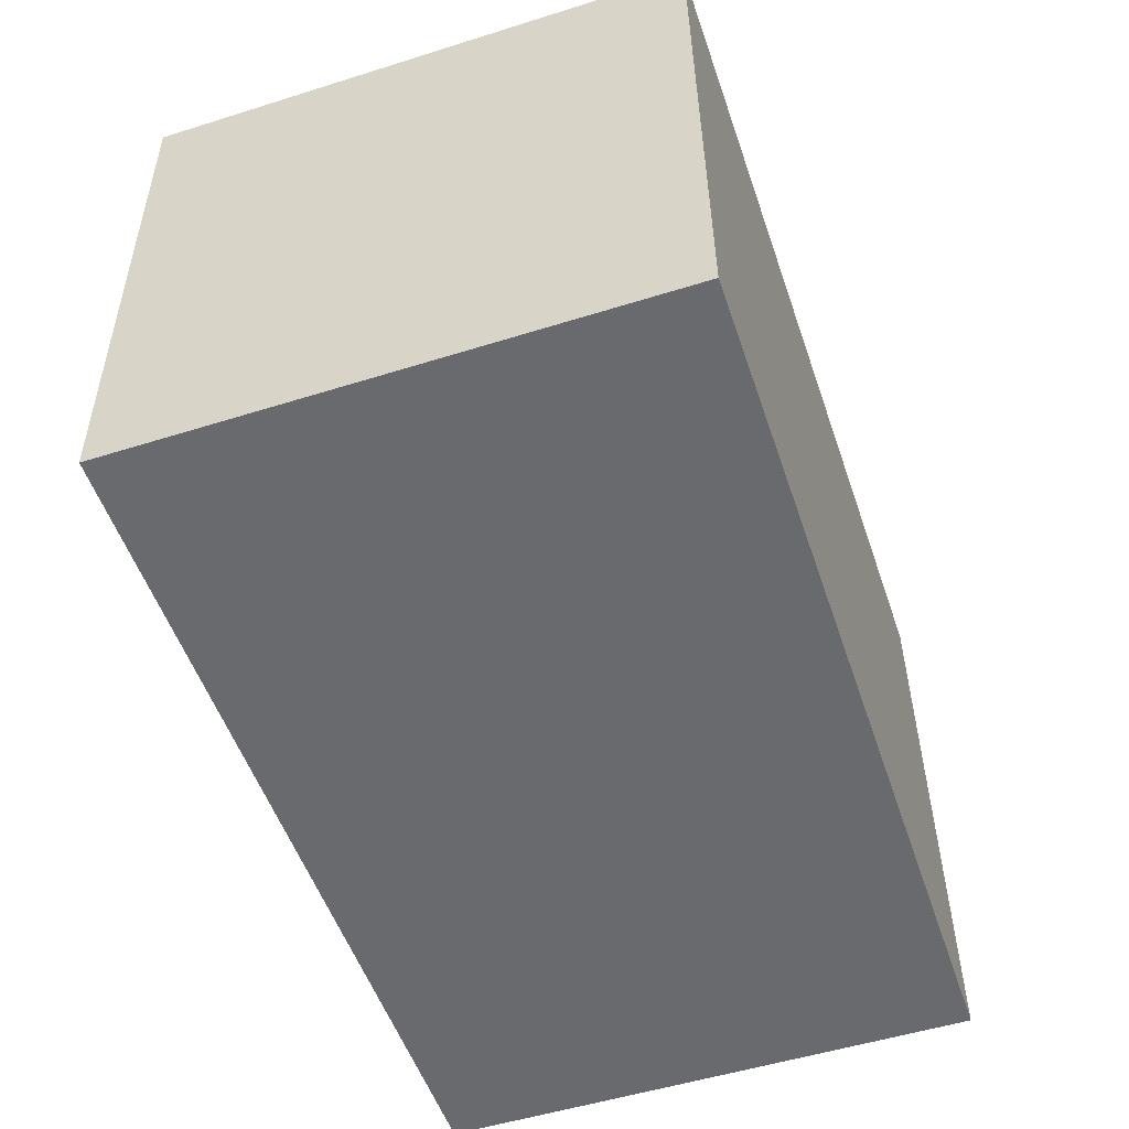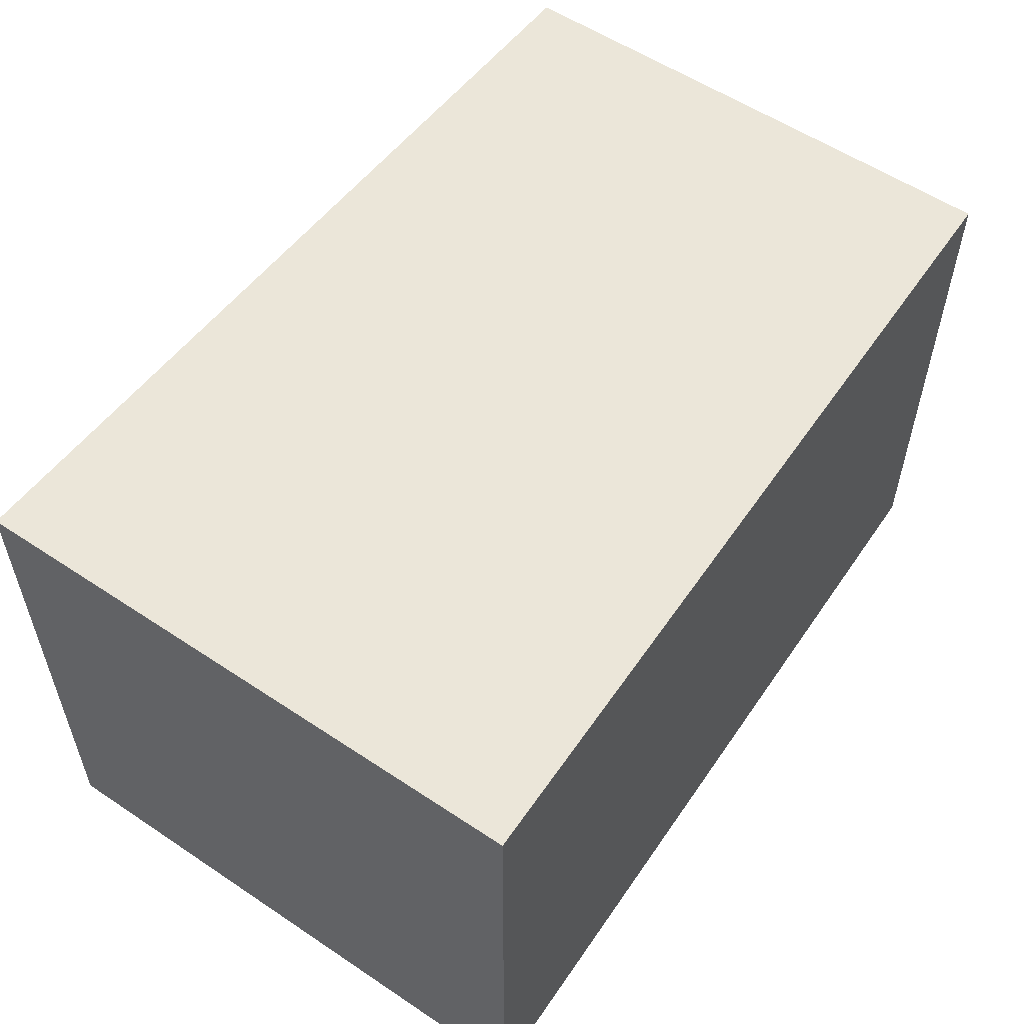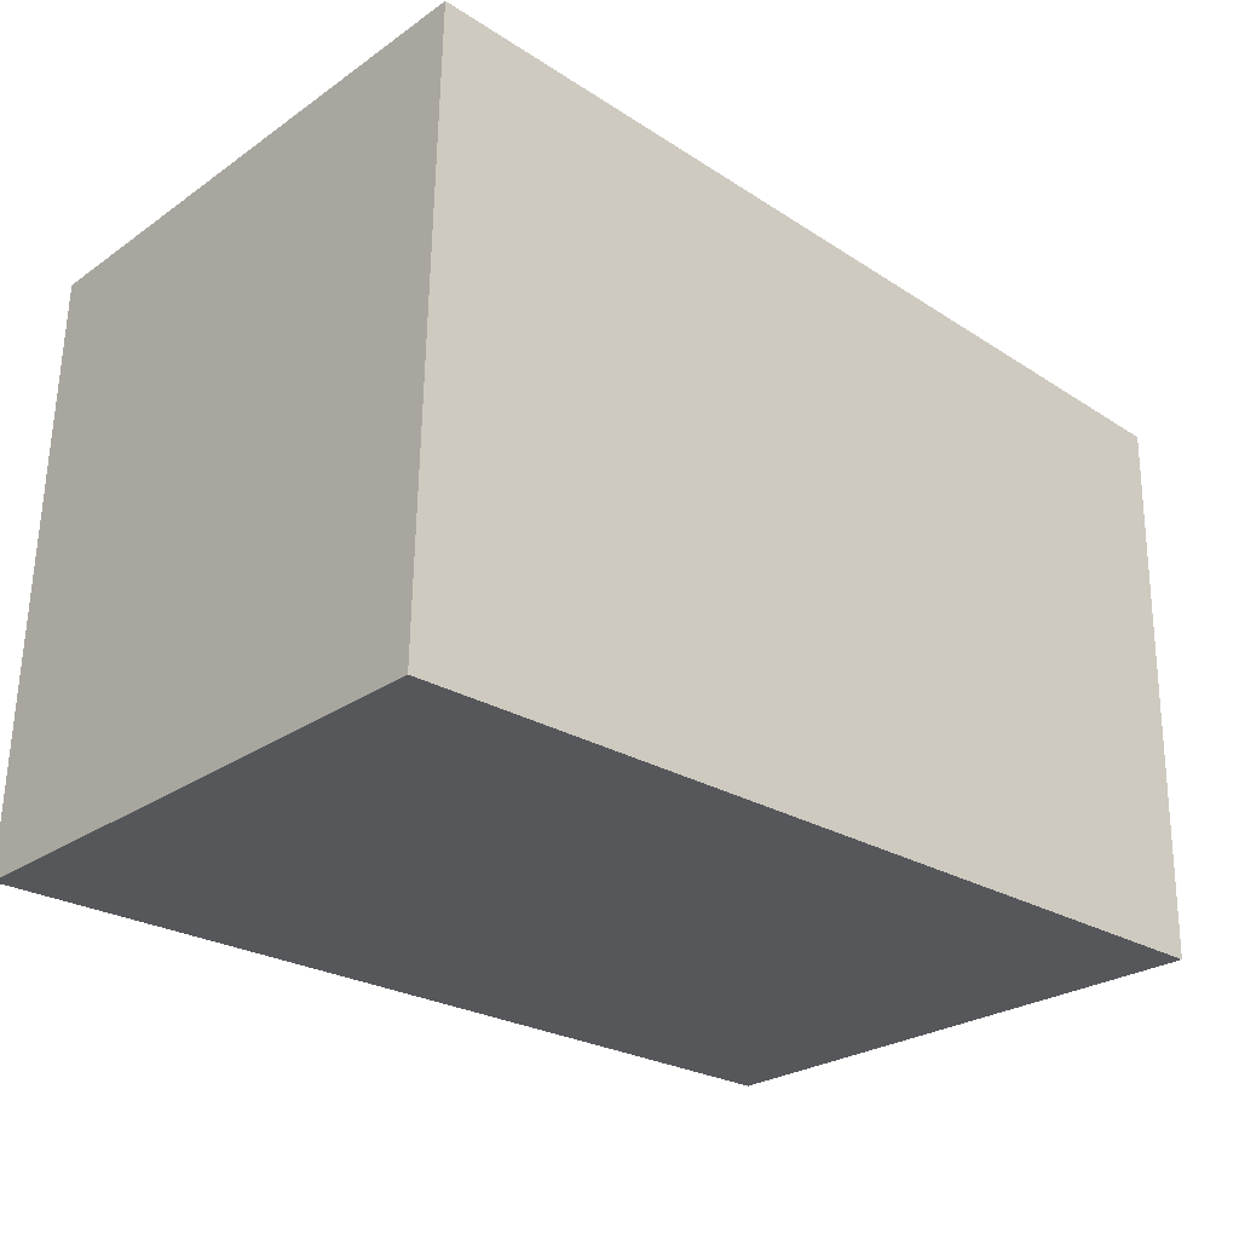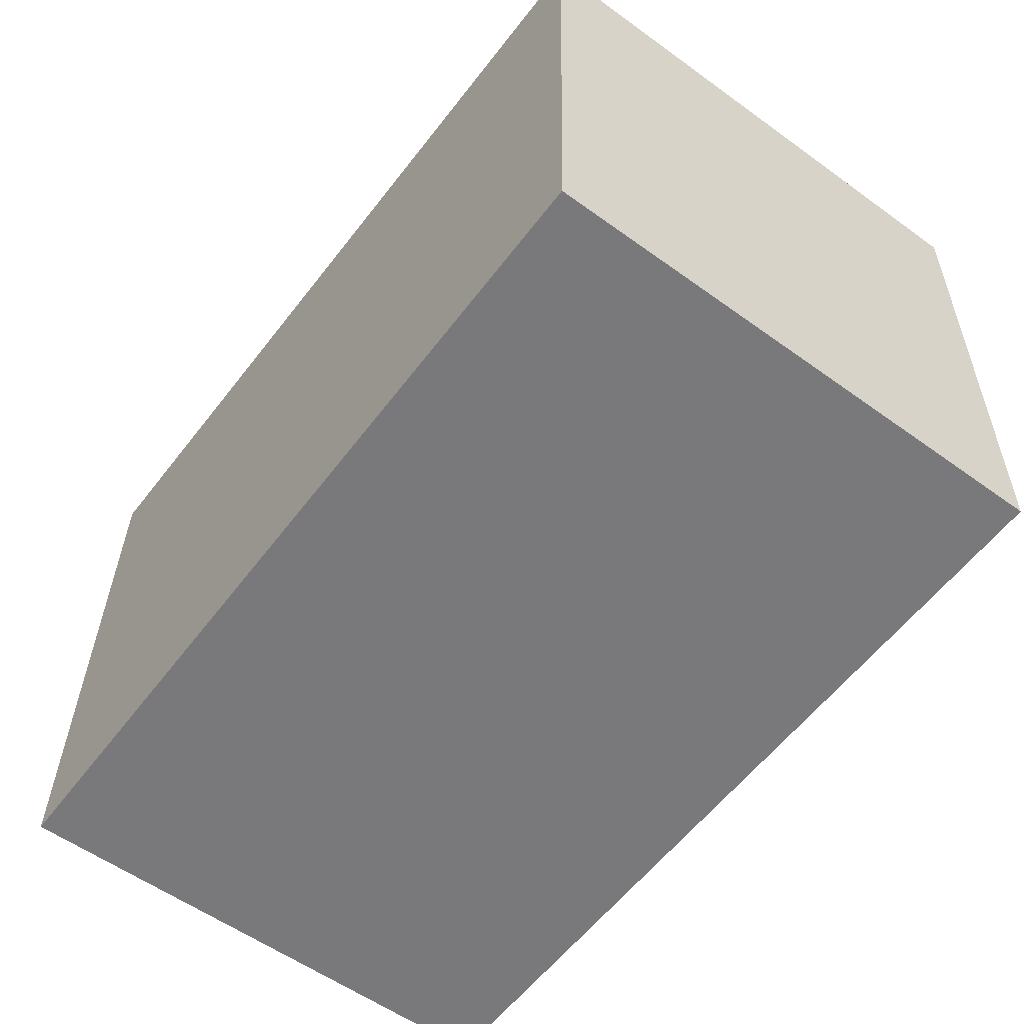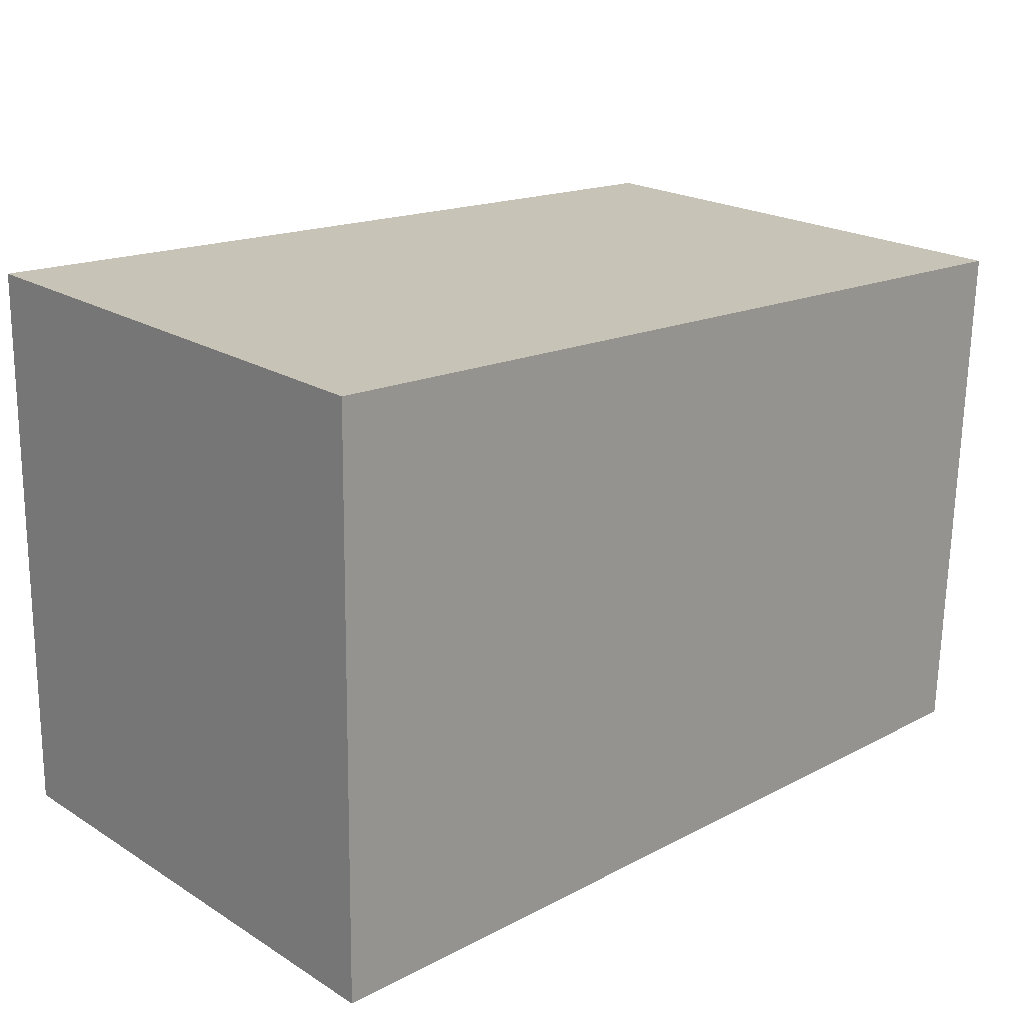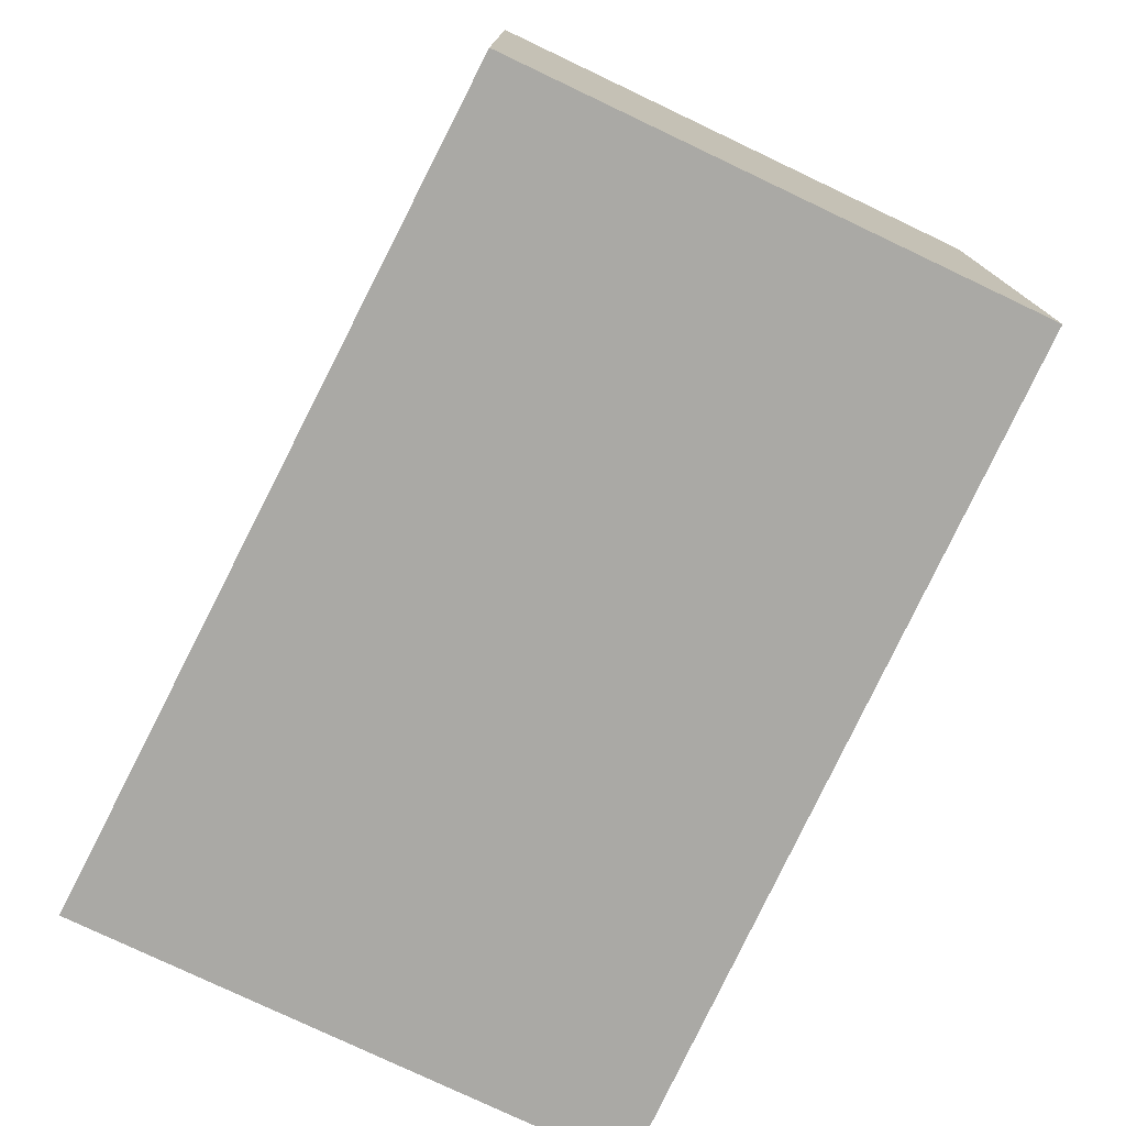
<metadata>
{"format":"obj","ext":"obj","renderer":"f3d","projection":"perspective","resolution":1024,"background":"white","views":[{"elev":-52.8,"azim":-71.4,"up":"+Z"},{"elev":55.2,"azim":124.1,"up":"+Y"},{"elev":-26.6,"azim":137.0,"up":"+Z"},{"elev":-57.6,"azim":-126.8,"up":"+Z"},{"elev":21.1,"azim":137.5,"up":"+Z"},{"elev":-75.4,"azim":-117.0,"up":"+Y"}]}
</metadata>
<code>
v  0.073 2.457 -2.48
v  4.034 2.457 0.173
v  4.078 2.457 -2.499
v  0 2.457 1.504e-16
v  4.034 -1.059e-17 0.173
v  4.078 1.53e-16 -2.499
v  0.073 1.519e-16 -2.48
v  0 0 0
g defaultobject
f 1 2 3
f 2 1 4
f 5 3 2
f 3 5 6
f 6 1 3
f 1 6 7
f 7 4 1
f 4 7 8
f 8 2 4
f 2 8 5
f 8 6 5
f 6 8 7

</code>
